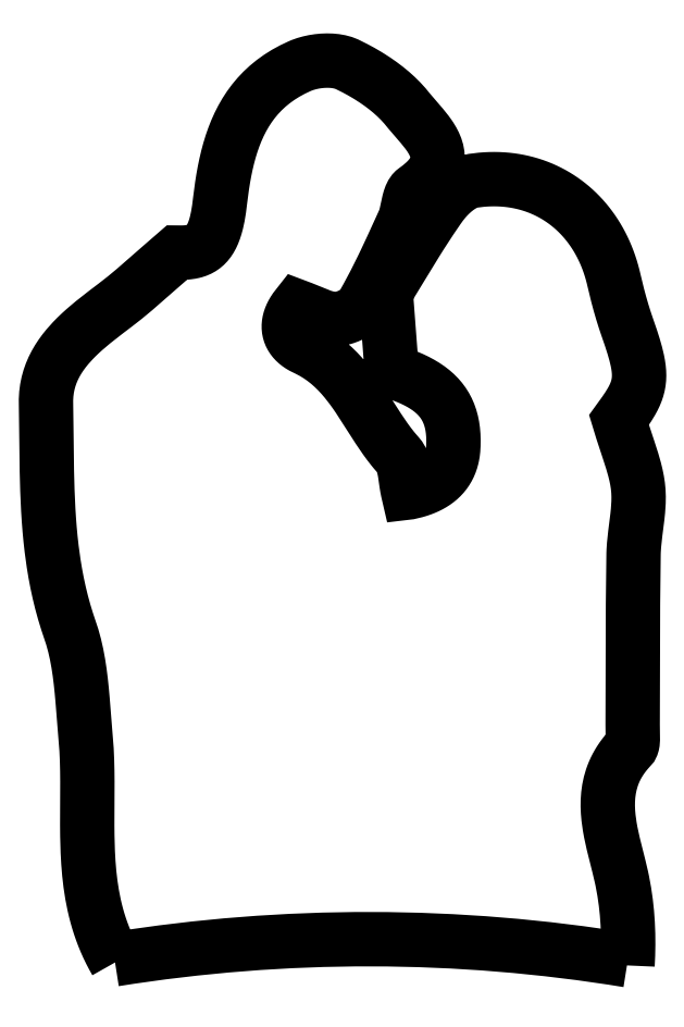
<metadata>
{"format":"dxf","ext":"dxf","renderer":"ezdxf+matplotlib","layout":"modelspace","background":"white","min_lineweight":24,"dpi":150}
</metadata>
<code>
0
SECTION
2
ENTITIES
0
ARC
8
0
10
24.73
20
90.59
30
0
40
40.67
50
80.73
51
99.06
0
LWPOLYLINE
8
_U+56FE_U+5C42 1
90
      860
70
     0
43
0
10
31.28
20
130.6
10
31.28
20
130.7
10
31.29
20
130.9
10
31.29
20
131
10
31.3
20
131.1
10
31.29
20
131.3
10
31.29
20
131.4
10
31.29
20
131.5
10
31.28
20
131.7
10
31.27
20
131.8
10
31.26
20
131.9
10
31.25
20
132.1
10
31.23
20
132.2
10
31.22
20
132.3
10
31.2
20
132.5
10
31.17
20
132.6
10
31.15
20
132.7
10
31.14
20
132.8
10
31.14
20
132.8
10
31.13
20
132.8
10
31.13
20
132.8
10
31.13
20
132.8
10
31.13
20
132.8
10
31.09
20
133
10
31.06
20
133.1
10
31.02
20
133.2
10
30.95
20
133.5
10
30.92
20
133.7
10
30.88
20
133.8
10
30.85
20
134
10
30.83
20
134.1
10
30.81
20
134.2
10
30.8
20
134.3
10
30.79
20
134.4
10
30.79
20
134.5
10
30.78
20
134.5
10
30.78
20
134.6
10
30.78
20
134.7
10
30.78
20
134.8
10
30.79
20
134.8
10
30.79
20
134.9
10
30.8
20
135
10
30.81
20
135
10
30.83
20
135.1
10
30.84
20
135.2
10
30.86
20
135.3
10
30.88
20
135.3
10
30.91
20
135.4
10
30.94
20
135.5
10
30.97
20
135.5
10
31.01
20
135.6
10
31.04
20
135.7
10
31.09
20
135.8
10
31.13
20
135.8
10
31.18
20
135.9
10
31.24
20
136
10
31.29
20
136
10
31.36
20
136.1
10
31.37
20
136.1
10
31.38
20
136.1
10
31.38
20
136.1
10
31.39
20
136.1
10
31.4
20
136.2
10
31.41
20
136.2
10
31.41
20
136.3
10
31.41
20
136.3
10
31.41
20
136.4
10
31.41
20
136.5
10
31.41
20
136.5
10
31.41
20
136.5
10
31.41
20
136.5
10
31.41
20
136.5
10
31.41
20
136.5
10
31.41
20
136.5
10
31.41
20
136.5
10
31.41
20
136.6
10
31.41
20
136.7
10
31.41
20
138.2
10
31.41
20
139
10
31.42
20
139.7
10
31.42
20
140.5
10
31.43
20
140.9
10
31.43
20
140.9
10
31.43
20
141
10
31.43
20
141
10
31.43
20
141
10
31.43
20
141
10
31.43
20
141
10
31.43
20
141
10
31.43
20
141.1
10
31.44
20
141.2
10
31.46
20
141.3
10
31.47
20
141.5
10
31.49
20
141.6
10
31.53
20
141.9
10
31.54
20
142.1
10
31.55
20
142.2
10
31.56
20
142.3
10
31.56
20
142.4
10
31.56
20
142.4
10
31.56
20
142.5
10
31.55
20
142.6
10
31.55
20
142.6
10
31.54
20
142.7
10
31.53
20
142.8
10
31.52
20
142.8
10
31.51
20
142.9
10
31.49
20
143
10
31.47
20
143
10
31.46
20
143.1
10
31.44
20
143.2
10
31.4
20
143.3
10
31.35
20
143.5
10
31.3
20
143.6
10
31.25
20
143.8
10
31.22
20
143.8
10
31.2
20
143.9
10
31.17
20
144
10
31.14
20
144.1
10
31.12
20
144.2
10
31.09
20
144.3
10
31.07
20
144.4
10
31.06
20
144.4
10
31.06
20
144.4
10
31.07
20
144.4
10
31.08
20
144.4
10
31.09
20
144.4
10
31.13
20
144.5
10
31.17
20
144.5
10
31.2
20
144.6
10
31.24
20
144.6
10
31.27
20
144.7
10
31.3
20
144.7
10
31.33
20
144.7
10
31.35
20
144.8
10
31.38
20
144.8
10
31.4
20
144.9
10
31.42
20
144.9
10
31.44
20
145
10
31.46
20
145
10
31.48
20
145
10
31.5
20
145.1
10
31.51
20
145.1
10
31.52
20
145.2
10
31.53
20
145.2
10
31.54
20
145.2
10
31.55
20
145.3
10
31.56
20
145.3
10
31.56
20
145.4
10
31.57
20
145.4
10
31.57
20
145.4
10
31.57
20
145.5
10
31.57
20
145.5
10
31.57
20
145.6
10
31.56
20
145.6
10
31.56
20
145.7
10
31.55
20
145.7
10
31.54
20
145.8
10
31.54
20
145.8
10
31.53
20
145.9
10
31.51
20
145.9
10
31.5
20
146
10
31.48
20
146
10
31.47
20
146.1
10
31.45
20
146.2
10
31.43
20
146.2
10
31.41
20
146.3
10
31.39
20
146.4
10
31.37
20
146.4
10
31.34
20
146.5
10
31.32
20
146.6
10
31.29
20
146.6
10
31.28
20
146.7
10
31.27
20
146.7
10
31.27
20
146.7
10
31.27
20
146.7
10
31.27
20
146.7
10
31.27
20
146.7
10
31.26
20
146.7
10
31.24
20
146.8
10
31.21
20
146.9
10
31.14
20
147.1
10
31.09
20
147.3
10
31.03
20
147.5
10
30.98
20
147.7
10
30.95
20
147.8
10
30.94
20
147.9
10
30.94
20
147.9
10
30.93
20
147.9
10
30.93
20
147.9
10
30.93
20
147.9
10
30.93
20
147.9
10
30.93
20
147.9
10
30.92
20
148
10
30.89
20
148.1
10
30.86
20
148.2
10
30.82
20
148.3
10
30.78
20
148.4
10
30.74
20
148.5
10
30.7
20
148.6
10
30.66
20
148.7
10
30.61
20
148.8
10
30.56
20
148.9
10
30.51
20
149
10
30.45
20
149.1
10
30.4
20
149.1
10
30.34
20
149.2
10
30.28
20
149.3
10
30.21
20
149.4
10
30.15
20
149.5
10
30.08
20
149.5
10
30.01
20
149.6
10
29.94
20
149.7
10
29.86
20
149.7
10
29.79
20
149.8
10
29.71
20
149.9
10
29.63
20
149.9
10
29.54
20
150
10
29.46
20
150
10
29.38
20
150.1
10
29.29
20
150.1
10
29.2
20
150.2
10
29.11
20
150.2
10
29.02
20
150.2
10
28.92
20
150.3
10
28.83
20
150.3
10
28.73
20
150.3
10
28.63
20
150.4
10
28.54
20
150.4
10
28.43
20
150.4
10
28.33
20
150.4
10
28.23
20
150.4
10
28.12
20
150.4
10
28.02
20
150.4
10
27.91
20
150.4
10
27.8
20
150.4
10
27.7
20
150.4
10
27.59
20
150.4
10
27.48
20
150.4
10
27.42
20
150.4
10
27.39
20
150.4
10
27.39
20
150.4
10
27.38
20
150.4
10
27.38
20
150.4
10
27.34
20
150.4
10
27.3
20
150.4
10
27.26
20
150.4
10
27.22
20
150.4
10
27.18
20
150.3
10
27.14
20
150.3
10
27.1
20
150.3
10
27.06
20
150.3
10
27.02
20
150.2
10
26.98
20
150.2
10
26.94
20
150.2
10
26.91
20
150.2
10
26.87
20
150.1
10
26.8
20
150.1
10
26.73
20
150
10
26.66
20
149.9
10
26.6
20
149.8
10
26.58
20
149.8
10
26.55
20
149.8
10
26.55
20
149.8
10
26.55
20
149.8
10
26.54
20
149.8
10
26.53
20
149.7
10
26.49
20
149.7
10
26.43
20
149.6
10
26.31
20
149.4
10
26.18
20
149.2
10
26.06
20
149
10
25.95
20
148.9
10
25.71
20
148.5
10
25.48
20
148.1
10
25.26
20
147.7
10
25.2
20
147.6
10
25.19
20
147.6
10
25.18
20
147.6
10
25.17
20
147.6
10
25.17
20
147.6
10
25.17
20
147.6
10
25.18
20
147.6
10
25.19
20
147.4
10
25.2
20
147.2
10
25.21
20
147
10
25.23
20
146.9
10
25.24
20
146.7
10
25.27
20
146.4
10
25.29
20
146
10
25.32
20
145.7
10
25.32
20
145.6
10
25.32
20
145.6
10
25.32
20
145.6
10
25.32
20
145.6
10
25.33
20
145.6
10
25.33
20
145.6
10
25.36
20
145.6
10
25.44
20
145.6
10
25.51
20
145.5
10
25.58
20
145.5
10
25.64
20
145.5
10
25.71
20
145.5
10
25.77
20
145.4
10
25.83
20
145.4
10
25.89
20
145.4
10
25.95
20
145.3
10
26
20
145.3
10
26.06
20
145.3
10
26.11
20
145.3
10
26.16
20
145.2
10
26.21
20
145.2
10
26.25
20
145.2
10
26.3
20
145.1
10
26.34
20
145.1
10
26.38
20
145.1
10
26.42
20
145
10
26.46
20
145
10
26.5
20
144.9
10
26.53
20
144.9
10
26.56
20
144.9
10
26.6
20
144.8
10
26.63
20
144.8
10
26.65
20
144.7
10
26.68
20
144.7
10
26.7
20
144.7
10
26.73
20
144.6
10
26.75
20
144.6
10
26.77
20
144.5
10
26.79
20
144.5
10
26.8
20
144.4
10
26.82
20
144.4
10
26.83
20
144.3
10
26.84
20
144.3
10
26.85
20
144.2
10
26.86
20
144.2
10
26.87
20
144.1
10
26.88
20
144
10
26.88
20
144
10
26.88
20
143.9
10
26.88
20
143.9
10
26.88
20
143.8
10
26.88
20
143.7
10
26.88
20
143.7
10
26.88
20
143.6
10
26.87
20
143.6
10
26.87
20
143.5
10
26.86
20
143.5
10
26.85
20
143.5
10
26.84
20
143.4
10
26.82
20
143.3
10
26.8
20
143.3
10
26.77
20
143.2
10
26.74
20
143.1
10
26.7
20
143.1
10
26.66
20
143
10
26.62
20
143
10
26.57
20
142.9
10
26.52
20
142.9
10
26.47
20
142.8
10
26.41
20
142.8
10
26.35
20
142.7
10
26.29
20
142.7
10
26.22
20
142.7
10
26.15
20
142.6
10
26.08
20
142.6
10
26
20
142.6
10
25.93
20
142.6
10
25.85
20
142.6
10
25.76
20
142.5
10
25.74
20
142.5
10
25.74
20
142.5
10
25.74
20
142.5
10
25.74
20
142.5
10
25.74
20
142.5
10
25.73
20
142.6
10
25.71
20
142.7
10
25.7
20
142.7
10
25.67
20
142.9
10
25.66
20
143
10
25.65
20
143.1
10
25.63
20
143.2
10
25.62
20
143.2
10
25.61
20
143.3
10
25.59
20
143.3
10
25.58
20
143.3
10
25.56
20
143.4
10
25.55
20
143.4
10
25.53
20
143.4
10
25.5
20
143.5
10
25.49
20
143.5
10
25.49
20
143.5
10
25.49
20
143.5
10
25.49
20
143.5
10
25.48
20
143.5
10
25.47
20
143.5
10
25.45
20
143.5
10
25.4
20
143.6
10
25.35
20
143.6
10
25.25
20
143.8
10
25.16
20
143.9
10
25.07
20
144
10
24.99
20
144.1
10
24.82
20
144.4
10
24.65
20
144.7
10
24.57
20
144.8
10
24.48
20
144.9
10
24.4
20
145.1
10
24.31
20
145.2
10
24.21
20
145.3
10
24.16
20
145.4
10
24.11
20
145.4
10
24.06
20
145.5
10
24.01
20
145.5
10
23.96
20
145.6
10
23.9
20
145.6
10
23.85
20
145.7
10
23.79
20
145.7
10
23.73
20
145.8
10
23.67
20
145.8
10
23.61
20
145.9
10
23.54
20
145.9
10
23.48
20
146
10
23.41
20
146
10
23.34
20
146.1
10
23.26
20
146.1
10
23.19
20
146.1
10
23.15
20
146.2
10
23.14
20
146.2
10
23.14
20
146.2
10
23.13
20
146.2
10
23.07
20
146.2
10
23.02
20
146.2
10
22.97
20
146.3
10
22.93
20
146.3
10
22.89
20
146.3
10
22.85
20
146.4
10
22.82
20
146.4
10
22.79
20
146.5
10
22.77
20
146.5
10
22.75
20
146.6
10
22.74
20
146.6
10
22.73
20
146.6
10
22.73
20
146.7
10
22.73
20
146.7
10
22.73
20
146.8
10
22.74
20
146.8
10
22.75
20
146.9
10
22.77
20
146.9
10
22.79
20
147
10
22.82
20
147.1
10
22.85
20
147.1
10
22.89
20
147.2
10
22.93
20
147.2
10
22.93
20
147.2
10
22.93
20
147.2
10
22.93
20
147.2
10
22.94
20
147.2
10
22.95
20
147.2
10
22.97
20
147.2
10
23.07
20
147.2
10
23.15
20
147.1
10
23.24
20
147.1
10
23.32
20
147.1
10
23.41
20
147
10
23.49
20
147
10
23.57
20
147
10
23.65
20
146.9
10
23.69
20
146.9
10
23.73
20
146.9
10
23.76
20
146.9
10
23.8
20
146.9
10
23.84
20
146.9
10
23.88
20
146.9
10
23.89
20
146.9
10
23.9
20
146.9
10
23.92
20
146.9
10
23.95
20
146.9
10
23.98
20
146.9
10
24.01
20
146.9
10
24.05
20
146.9
10
24.08
20
146.9
10
24.12
20
146.9
10
24.15
20
147
10
24.22
20
147
10
24.29
20
147
10
24.36
20
147
10
24.39
20
147.1
10
24.42
20
147.1
10
24.45
20
147.1
10
24.47
20
147.1
10
24.5
20
147.1
10
24.52
20
147.2
10
24.55
20
147.2
10
24.57
20
147.2
10
24.58
20
147.2
10
24.59
20
147.3
10
24.59
20
147.3
10
24.6
20
147.3
10
24.61
20
147.3
10
24.71
20
147.5
10
24.8
20
147.6
10
24.9
20
147.8
10
24.99
20
148
10
25.08
20
148.2
10
25.17
20
148.4
10
25.34
20
148.7
10
25.51
20
149.1
10
25.59
20
149.3
10
25.61
20
149.3
10
25.62
20
149.3
10
25.63
20
149.4
10
25.63
20
149.4
10
25.63
20
149.4
10
25.63
20
149.4
10
25.64
20
149.4
10
25.66
20
149.4
10
25.67
20
149.5
10
25.69
20
149.5
10
25.71
20
149.6
10
25.73
20
149.7
10
25.74
20
149.8
10
25.76
20
149.9
10
25.77
20
149.9
10
25.78
20
149.9
10
25.79
20
150
10
25.81
20
150
10
25.82
20
150
10
25.83
20
150.1
10
25.85
20
150.1
10
25.87
20
150.1
10
25.89
20
150.1
10
25.91
20
150.2
10
25.92
20
150.2
10
25.92
20
150.2
10
25.93
20
150.2
10
25.96
20
150.2
10
26
20
150.2
10
26.03
20
150.2
10
26.09
20
150.3
10
26.15
20
150.4
10
26.2
20
150.4
10
26.25
20
150.5
10
26.29
20
150.5
10
26.33
20
150.5
10
26.36
20
150.6
10
26.39
20
150.6
10
26.42
20
150.7
10
26.44
20
150.7
10
26.45
20
150.8
10
26.47
20
150.8
10
26.47
20
150.9
10
26.48
20
150.9
10
26.48
20
151
10
26.48
20
151
10
26.48
20
151.1
10
26.47
20
151.1
10
26.46
20
151.2
10
26.45
20
151.2
10
26.43
20
151.2
10
26.42
20
151.3
10
26.4
20
151.3
10
26.38
20
151.4
10
26.35
20
151.4
10
26.33
20
151.5
10
26.3
20
151.5
10
26.28
20
151.5
10
26.22
20
151.6
10
26.15
20
151.7
10
26.09
20
151.8
10
25.96
20
151.9
10
25.89
20
152
10
25.82
20
152.1
10
25.76
20
152.2
10
25.73
20
152.2
10
25.71
20
152.2
10
25.66
20
152.3
10
25.6
20
152.3
10
25.55
20
152.4
10
25.49
20
152.5
10
25.43
20
152.5
10
25.37
20
152.6
10
25.31
20
152.6
10
25.25
20
152.7
10
25.18
20
152.7
10
25.11
20
152.8
10
25.05
20
152.8
10
24.98
20
152.9
10
24.91
20
152.9
10
24.84
20
153
10
24.77
20
153
10
24.7
20
153.1
10
24.55
20
153.2
10
24.41
20
153.2
10
24.26
20
153.3
10
24.22
20
153.3
10
24.2
20
153.3
10
24.19
20
153.3
10
24.15
20
153.4
10
24.1
20
153.4
10
24.06
20
153.4
10
24.01
20
153.4
10
23.96
20
153.4
10
23.91
20
153.4
10
23.85
20
153.4
10
23.8
20
153.4
10
23.74
20
153.4
10
23.69
20
153.4
10
23.63
20
153.4
10
23.58
20
153.4
10
23.52
20
153.4
10
23.47
20
153.4
10
23.41
20
153.4
10
23.36
20
153.4
10
23.3
20
153.4
10
23.25
20
153.4
10
23.2
20
153.4
10
23.15
20
153.3
10
23.1
20
153.3
10
23.05
20
153.3
10
23
20
153.3
10
22.91
20
153.2
10
22.82
20
153.2
10
22.73
20
153.2
10
22.65
20
153.1
10
22.56
20
153.1
10
22.48
20
153
10
22.41
20
153
10
22.33
20
152.9
10
22.26
20
152.8
10
22.19
20
152.8
10
22.13
20
152.7
10
22.06
20
152.7
10
22
20
152.6
10
21.94
20
152.5
10
21.89
20
152.5
10
21.83
20
152.4
10
21.78
20
152.3
10
21.73
20
152.3
10
21.68
20
152.2
10
21.64
20
152.1
10
21.59
20
152
10
21.55
20
152
10
21.51
20
151.9
10
21.47
20
151.8
10
21.44
20
151.7
10
21.4
20
151.7
10
21.37
20
151.6
10
21.34
20
151.5
10
21.31
20
151.4
10
21.28
20
151.3
10
21.25
20
151.3
10
21.23
20
151.2
10
21.2
20
151.1
10
21.18
20
151
10
21.16
20
150.9
10
21.14
20
150.8
10
21.1
20
150.6
10
21.07
20
150.5
10
21.04
20
150.3
10
21.01
20
150.1
10
20.99
20
149.9
10
20.99
20
149.9
10
20.98
20
149.8
10
20.98
20
149.8
10
20.98
20
149.8
10
20.97
20
149.7
10
20.96
20
149.7
10
20.96
20
149.6
10
20.95
20
149.6
10
20.93
20
149.5
10
20.92
20
149.4
10
20.91
20
149.4
10
20.9
20
149.3
10
20.89
20
149.3
10
20.87
20
149.2
10
20.86
20
149.2
10
20.84
20
149.2
10
20.83
20
149.1
10
20.81
20
149.1
10
20.8
20
149
10
20.78
20
149
10
20.76
20
149
10
20.74
20
148.9
10
20.72
20
148.9
10
20.7
20
148.9
10
20.68
20
148.8
10
20.66
20
148.8
10
20.64
20
148.8
10
20.62
20
148.8
10
20.59
20
148.8
10
20.57
20
148.7
10
20.54
20
148.7
10
20.52
20
148.7
10
20.49
20
148.7
10
20.46
20
148.7
10
20.44
20
148.7
10
20.41
20
148.6
10
20.38
20
148.6
10
20.35
20
148.6
10
20.31
20
148.6
10
20.25
20
148.6
10
20.18
20
148.6
10
20.11
20
148.6
10
20.03
20
148.6
10
19.95
20
148.6
10
19.91
20
148.6
10
19.9
20
148.6
10
19.9
20
148.6
10
19.9
20
148.6
10
19.89
20
148.6
10
19.87
20
148.6
10
19.79
20
148.5
10
19.71
20
148.4
10
19.63
20
148.4
10
19.56
20
148.3
10
19.49
20
148.2
10
19.41
20
148.2
10
19.35
20
148.1
10
19.28
20
148
10
19.21
20
148
10
19.14
20
147.9
10
19.08
20
147.9
10
18.95
20
147.8
10
18.83
20
147.7
10
18.71
20
147.5
10
18.59
20
147.4
10
18.47
20
147.4
10
18.4
20
147.3
10
18.37
20
147.3
10
18.36
20
147.3
10
18.35
20
147.3
10
18.35
20
147.3
10
18.33
20
147.3
10
18.11
20
147.1
10
17.89
20
146.9
10
17.78
20
146.8
10
17.68
20
146.7
10
17.57
20
146.6
10
17.47
20
146.6
10
17.37
20
146.5
10
17.27
20
146.4
10
17.18
20
146.3
10
17.14
20
146.2
10
17.1
20
146.2
10
17.06
20
146.1
10
17.02
20
146.1
10
16.98
20
146
10
16.94
20
145.9
10
16.91
20
145.9
10
16.87
20
145.8
10
16.84
20
145.8
10
16.81
20
145.7
10
16.78
20
145.7
10
16.75
20
145.6
10
16.73
20
145.5
10
16.7
20
145.5
10
16.68
20
145.4
10
16.66
20
145.4
10
16.65
20
145.3
10
16.63
20
145.2
10
16.62
20
145.2
10
16.61
20
145.1
10
16.6
20
145
10
16.6
20
144.9
10
16.59
20
144.9
10
16.59
20
144.8
10
16.59
20
144.8
10
16.59
20
144.8
10
16.59
20
144.8
10
16.6
20
144.7
10
16.6
20
144.7
10
16.6
20
144.6
10
16.6
20
144.1
10
16.61
20
143.6
10
16.62
20
143.1
10
16.62
20
142.8
10
16.63
20
142.6
10
16.64
20
142.3
10
16.65
20
142.1
10
16.67
20
141.8
10
16.69
20
141.6
10
16.71
20
141.4
10
16.74
20
141.1
10
16.77
20
140.9
10
16.79
20
140.7
10
16.81
20
140.6
10
16.83
20
140.5
10
16.85
20
140.4
10
16.88
20
140.2
10
16.9
20
140.1
10
16.93
20
140
10
16.96
20
139.9
10
16.99
20
139.8
10
17.02
20
139.6
10
17.05
20
139.5
10
17.09
20
139.4
10
17.13
20
139.3
10
17.17
20
139.2
10
17.19
20
139.1
10
17.19
20
139.1
10
17.2
20
139.1
10
17.2
20
139.1
10
17.2
20
139.1
10
17.2
20
139.1
10
17.22
20
139
10
17.26
20
138.9
10
17.29
20
138.8
10
17.32
20
138.7
10
17.34
20
138.6
10
17.37
20
138.4
10
17.39
20
138.3
10
17.41
20
138.2
10
17.43
20
138.1
10
17.44
20
138
10
17.46
20
137.9
10
17.47
20
137.8
10
17.5
20
137.5
10
17.52
20
137.3
10
17.56
20
136.8
10
17.58
20
136.6
10
17.59
20
136.5
10
17.59
20
136.4
10
17.59
20
136.4
10
17.59
20
136.4
10
17.59
20
136.4
10
17.59
20
136.4
10
17.6
20
136.4
10
17.6
20
136.3
10
17.61
20
136.2
10
17.62
20
136
10
17.63
20
135.9
10
17.63
20
135.8
10
17.64
20
135.5
10
17.64
20
135.2
10
17.64
20
134.1
10
17.64
20
133.9
10
17.65
20
133.6
10
17.65
20
133.5
10
17.66
20
133.3
10
17.67
20
133.2
10
17.68
20
133.1
10
17.69
20
132.9
10
17.7
20
132.8
10
17.72
20
132.7
10
17.74
20
132.5
10
17.76
20
132.4
10
17.78
20
132.2
10
17.81
20
132.1
10
17.84
20
132
10
17.88
20
131.9
10
17.92
20
131.7
10
17.96
20
131.6
10
18
20
131.5
10
18.05
20
131.3
10
18.11
20
131.2
10
18.16
20
131.1
10
18.23
20
130.9
10
18.29
20
130.8
10
18.36
20
130.7
0
ENDSEC
0
EOF

</code>
